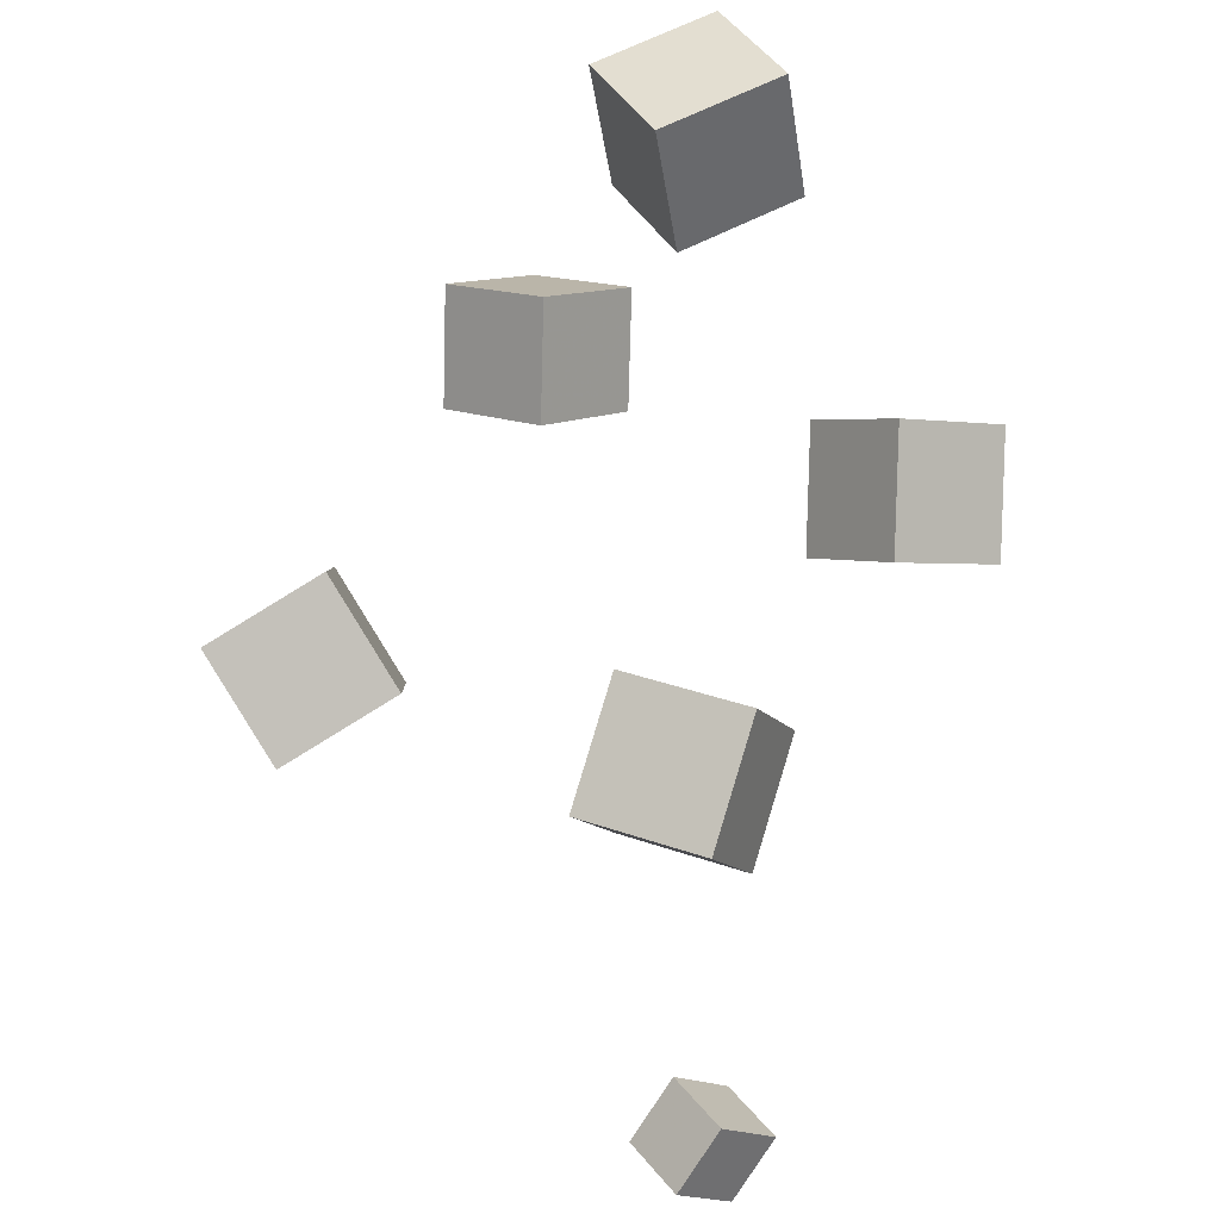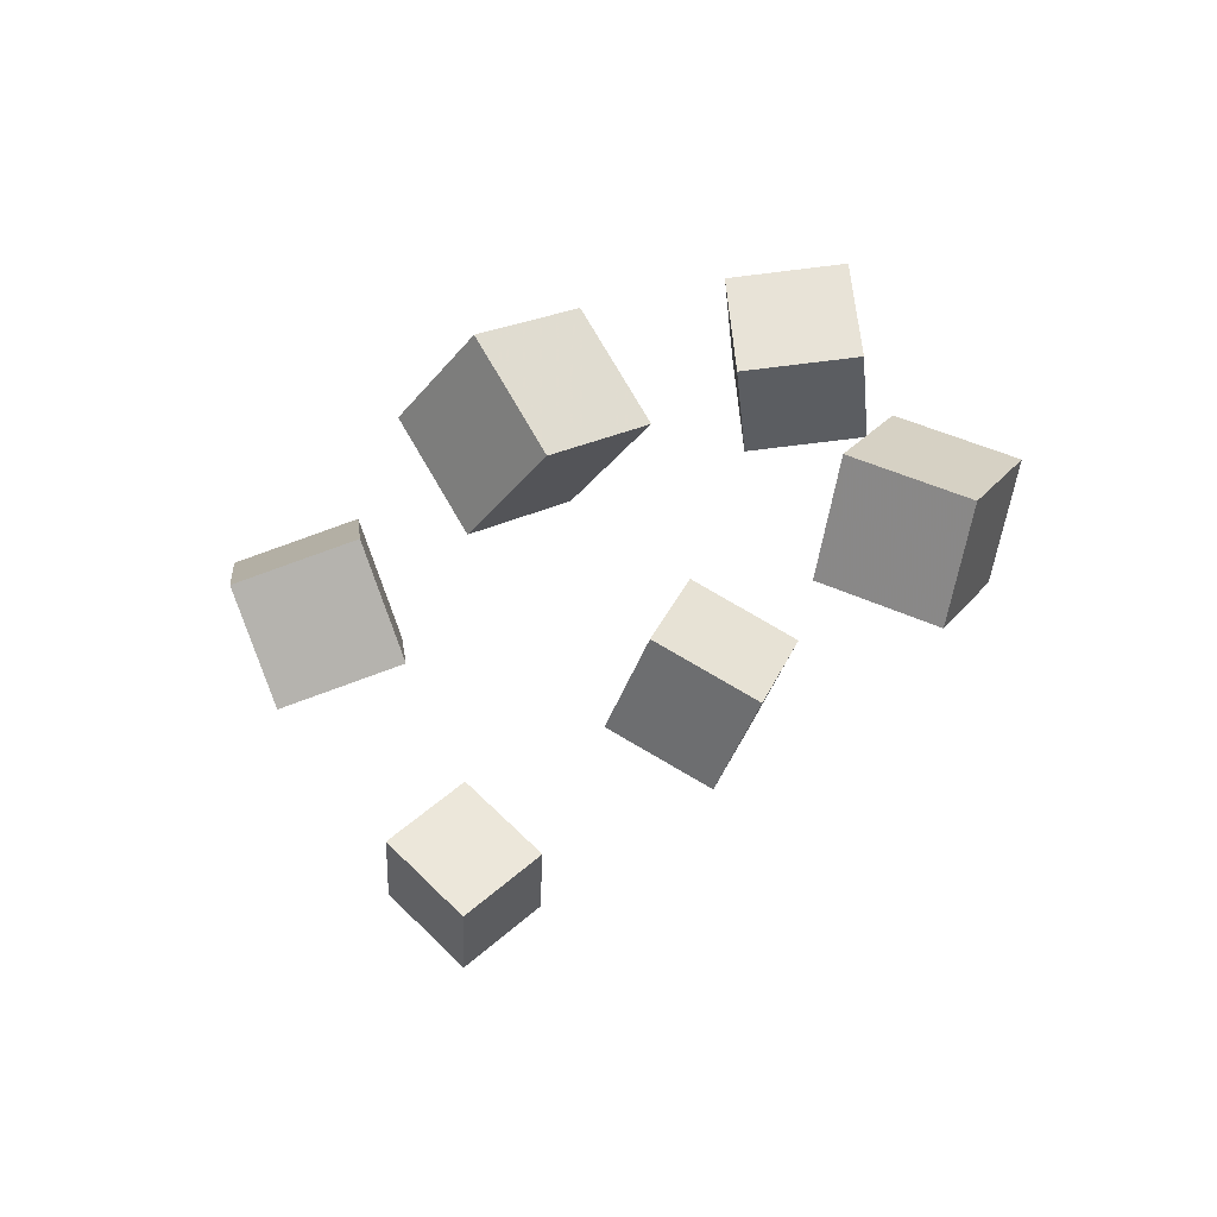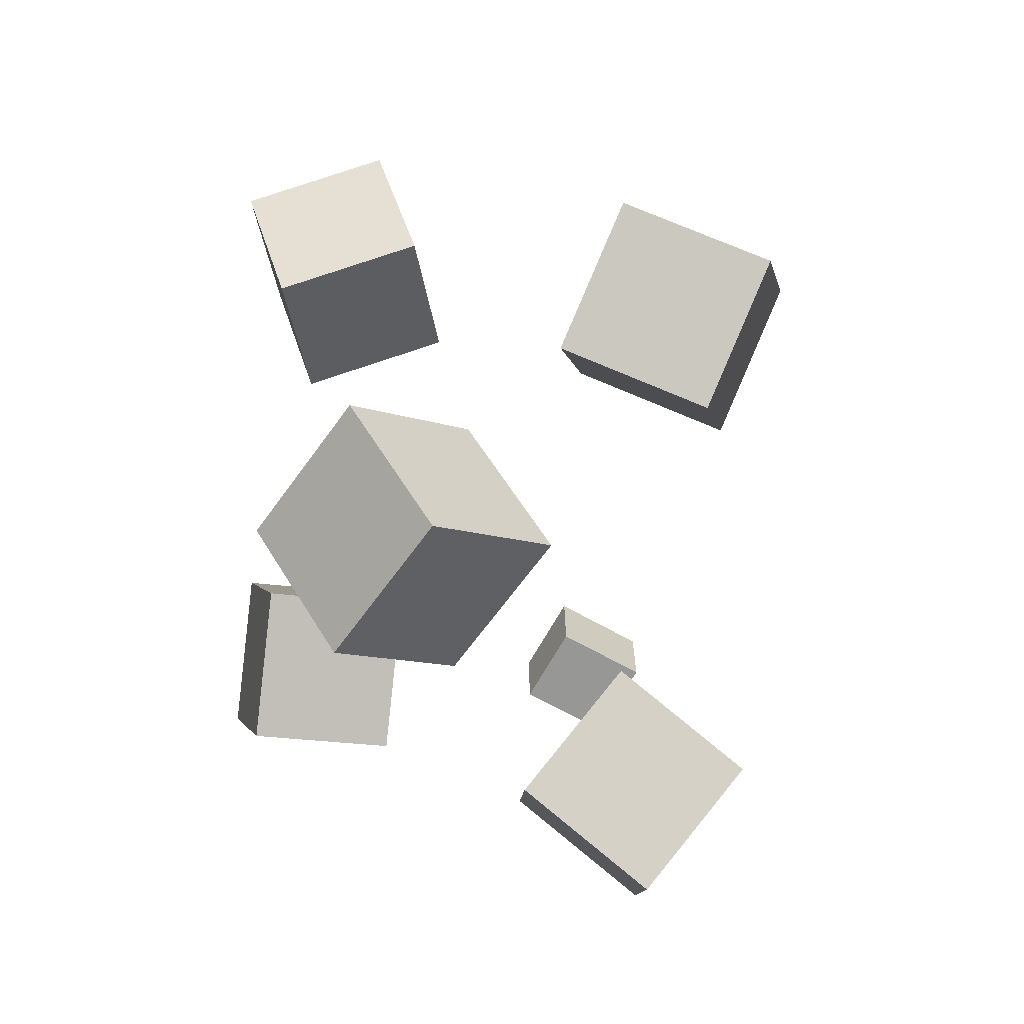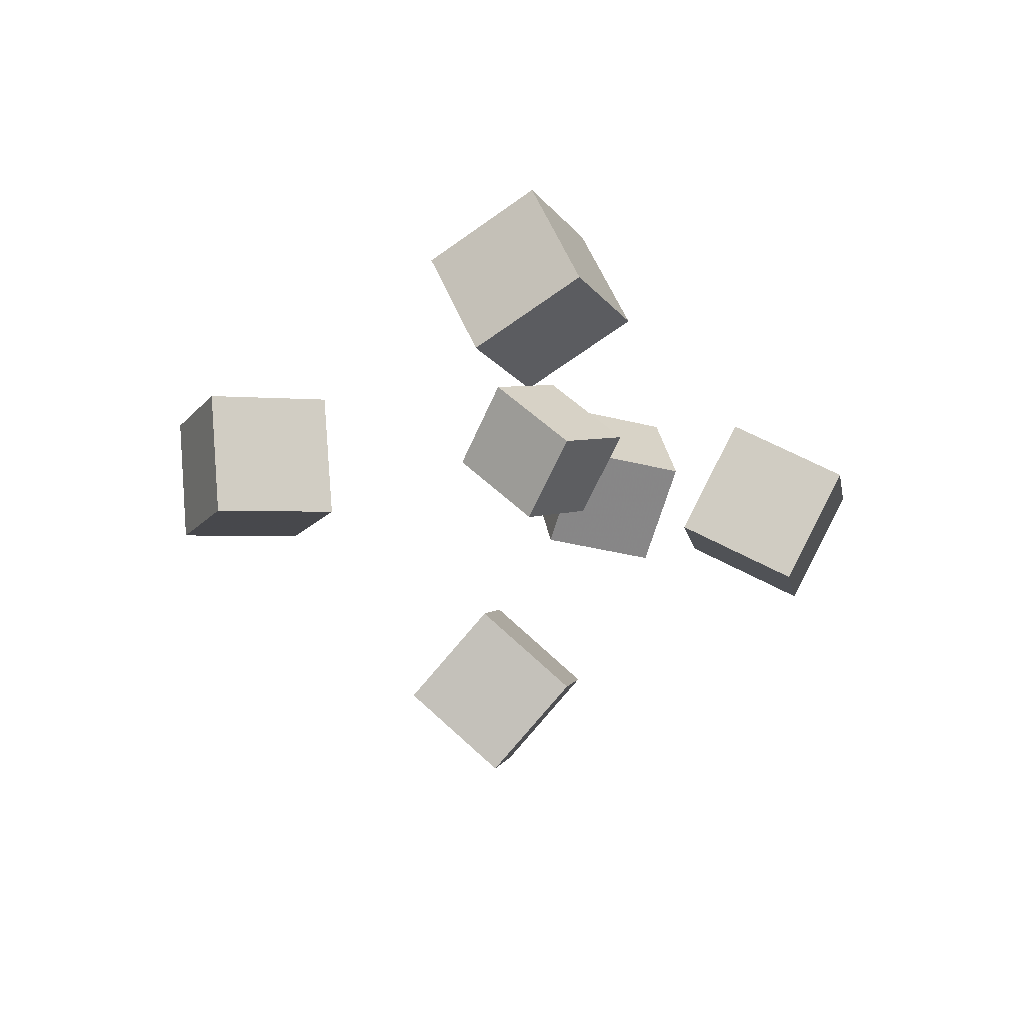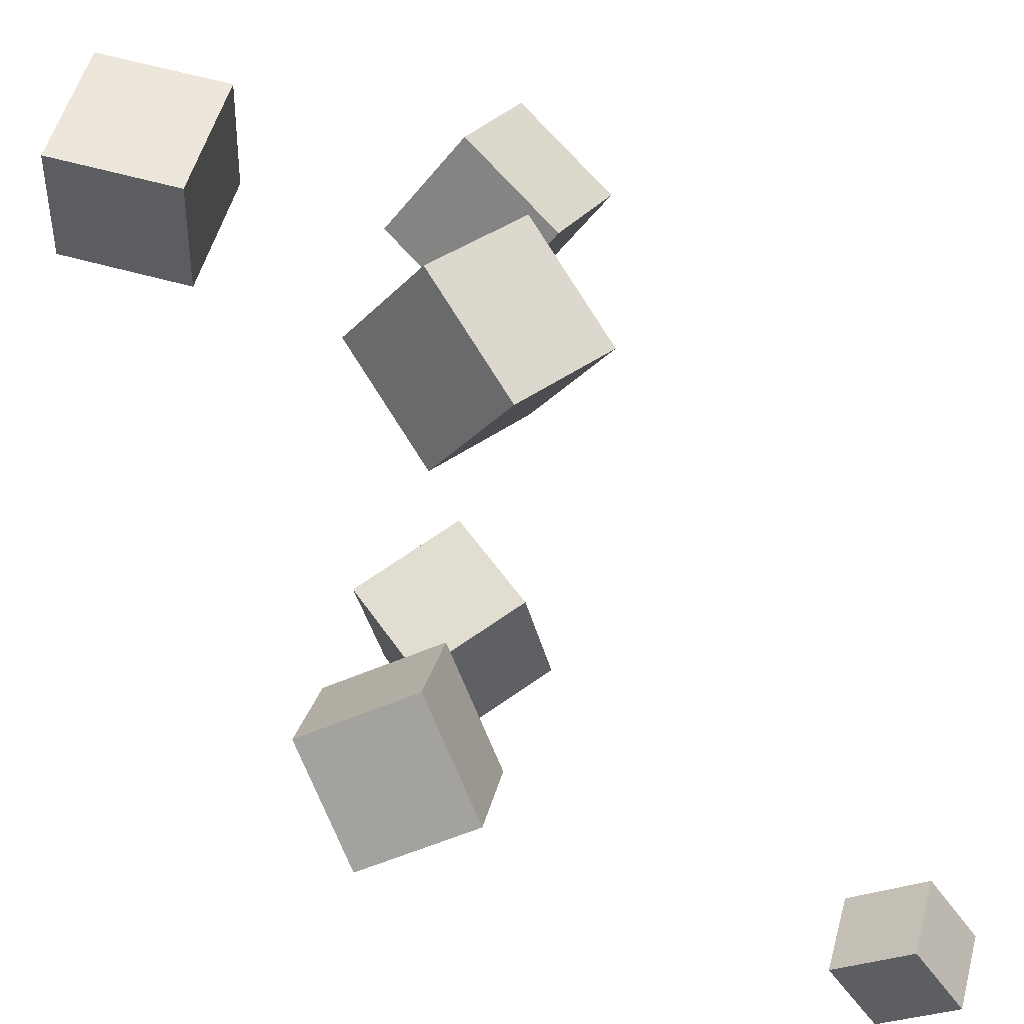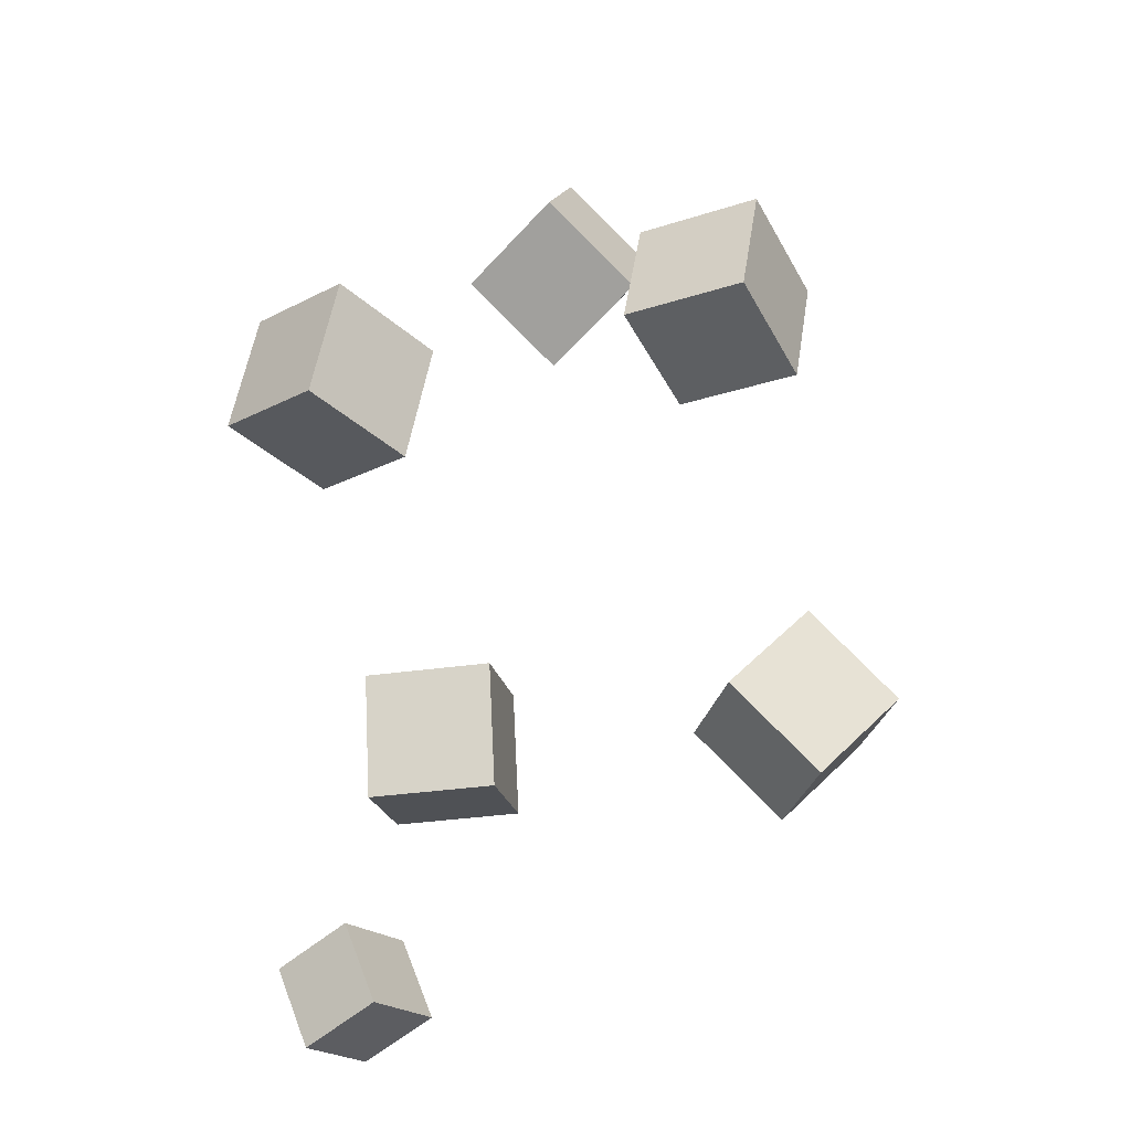
<metadata>
{"format":"obj","ext":"obj","renderer":"f3d","projection":"perspective","resolution":1024,"background":"white","views":[{"elev":51.0,"azim":113.7,"up":"+Y"},{"elev":-25.5,"azim":146.2,"up":"+Y"},{"elev":6.1,"azim":-134.9,"up":"+Z"},{"elev":-53.4,"azim":124.1,"up":"+Y"},{"elev":-73.9,"azim":-98.7,"up":"+Z"},{"elev":-78.1,"azim":-83.1,"up":"+Y"}]}
</metadata>
<code>
v -0.2723 0.2078 0.01574
v -0.194 0.199 0.07842
v -0.2768 0.3064 0.03521
v -0.1985 0.2976 0.09789
v -0.2095 0.2256 -0.06023
v -0.1312 0.2169 0.002451
v -0.214 0.3243 -0.04075
v -0.1357 0.3155 0.02192
f 1.0 7.0 5.0
f 1.0 3.0 7.0
f 1.0 4.0 3.0
f 1.0 2.0 4.0
f 3.0 8.0 7.0
f 3.0 4.0 8.0
f 5.0 7.0 8.0
f 5.0 8.0 6.0
f 1.0 5.0 6.0
f 1.0 6.0 2.0
f 2.0 6.0 8.0
f 2.0 8.0 4.0
v 0.155 0.02178 0.08315
v 0.09646 -0.05185 0.1132
v 0.1195 0.07915 0.1545
v 0.06094 0.005513 0.1846
v 0.2271 -0.01037 0.1448
v 0.1685 -0.08401 0.1749
v 0.1916 0.047 0.2162
v 0.133 -0.02664 0.2463
f 9.0 15.0 13.0
f 9.0 11.0 15.0
f 9.0 12.0 11.0
f 9.0 10.0 12.0
f 11.0 16.0 15.0
f 11.0 12.0 16.0
f 13.0 15.0 16.0
f 13.0 16.0 14.0
f 9.0 13.0 14.0
f 9.0 14.0 10.0
f 10.0 14.0 16.0
f 10.0 16.0 12.0
v -0.1714 -0.06685 -0.1778
v -0.1053 -0.02212 -0.116
v -0.2426 -0.000218 -0.1499
v -0.1765 0.04451 -0.08814
v -0.1435 -0.006167 -0.2516
v -0.07745 0.03856 -0.1898
v -0.2147 0.06047 -0.2237
v -0.1486 0.1052 -0.1619
f 17.0 23.0 21.0
f 17.0 19.0 23.0
f 17.0 20.0 19.0
f 17.0 18.0 20.0
f 19.0 24.0 23.0
f 19.0 20.0 24.0
f 21.0 23.0 24.0
f 21.0 24.0 22.0
f 17.0 21.0 22.0
f 17.0 22.0 18.0
f 18.0 22.0 24.0
f 18.0 24.0 20.0
v 0.1576 -0.3347 -0.1727
v 0.1922 -0.2864 -0.1409
v 0.1888 -0.3236 -0.2237
v 0.2235 -0.2752 -0.192
v 0.2 -0.3763 -0.1558
v 0.2347 -0.3279 -0.124
v 0.2313 -0.3651 -0.2068
v 0.2659 -0.3167 -0.175
f 25.0 31.0 29.0
f 25.0 27.0 31.0
f 25.0 28.0 27.0
f 25.0 26.0 28.0
f 27.0 32.0 31.0
f 27.0 28.0 32.0
f 29.0 31.0 32.0
f 29.0 32.0 30.0
f 25.0 29.0 30.0
f 25.0 30.0 26.0
f 26.0 30.0 32.0
f 26.0 32.0 28.0
v 0.1599 -0.04514 -0.07919
v 0.0738 0.008012 -0.07366
v 0.1616 -0.0317 -0.1808
v 0.07557 0.02145 -0.1753
v 0.2099 0.03469 -0.06777
v 0.1238 0.08784 -0.06224
v 0.2117 0.04812 -0.1694
v 0.1256 0.1013 -0.1639
f 33.0 39.0 37.0
f 33.0 35.0 39.0
f 33.0 36.0 35.0
f 33.0 34.0 36.0
f 35.0 40.0 39.0
f 35.0 36.0 40.0
f 37.0 39.0 40.0
f 37.0 40.0 38.0
f 33.0 37.0 38.0
f 33.0 38.0 34.0
f 34.0 38.0 40.0
f 34.0 40.0 36.0
v -0.1953 -0.03047 0.0653
v -0.2133 -0.06876 0.1565
v -0.25 0.04564 0.08649
v -0.268 0.007359 0.1777
v -0.1143 0.01768 0.1015
v -0.1323 -0.0206 0.1927
v -0.169 0.0938 0.1226
v -0.1869 0.05551 0.2139
f 41.0 47.0 45.0
f 41.0 43.0 47.0
f 41.0 44.0 43.0
f 41.0 42.0 44.0
f 43.0 48.0 47.0
f 43.0 44.0 48.0
f 45.0 47.0 48.0
f 45.0 48.0 46.0
f 41.0 45.0 46.0
f 41.0 46.0 42.0
f 42.0 46.0 48.0
f 42.0 48.0 44.0

</code>
